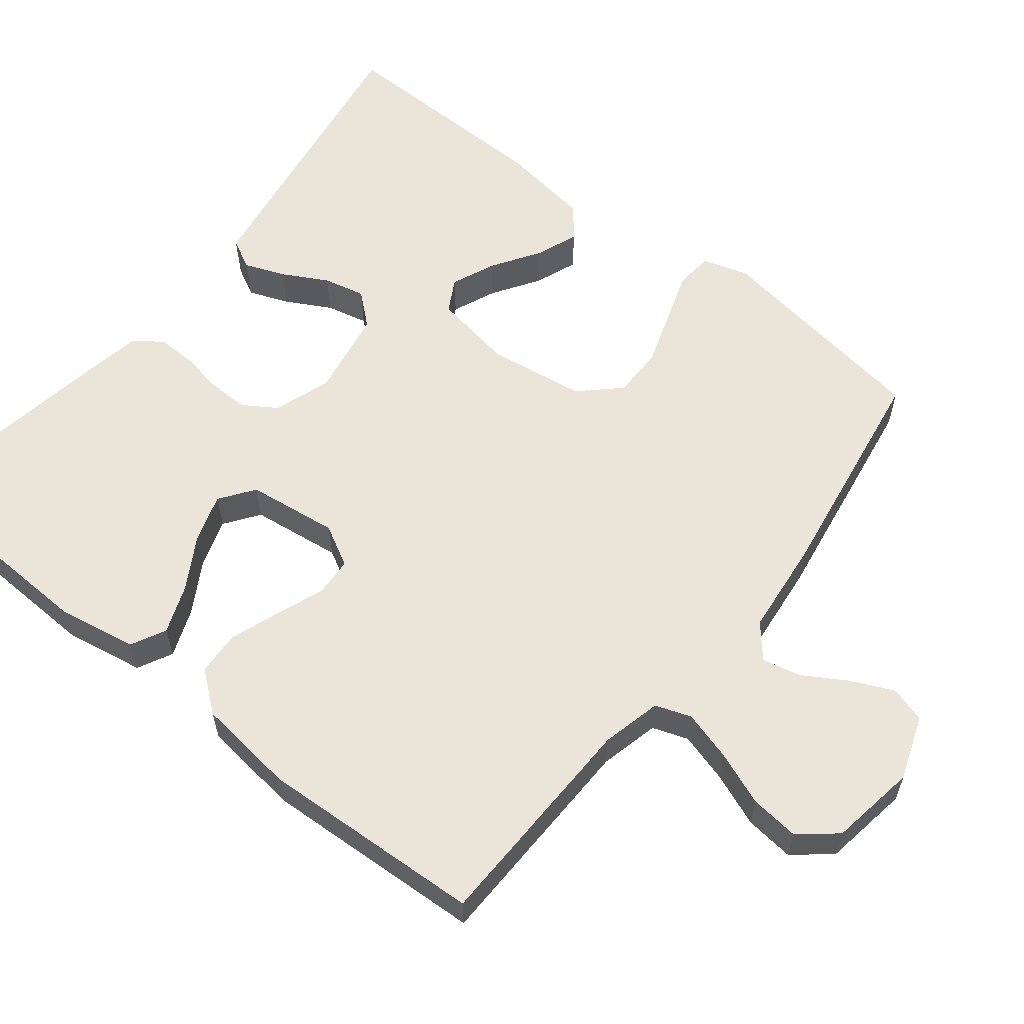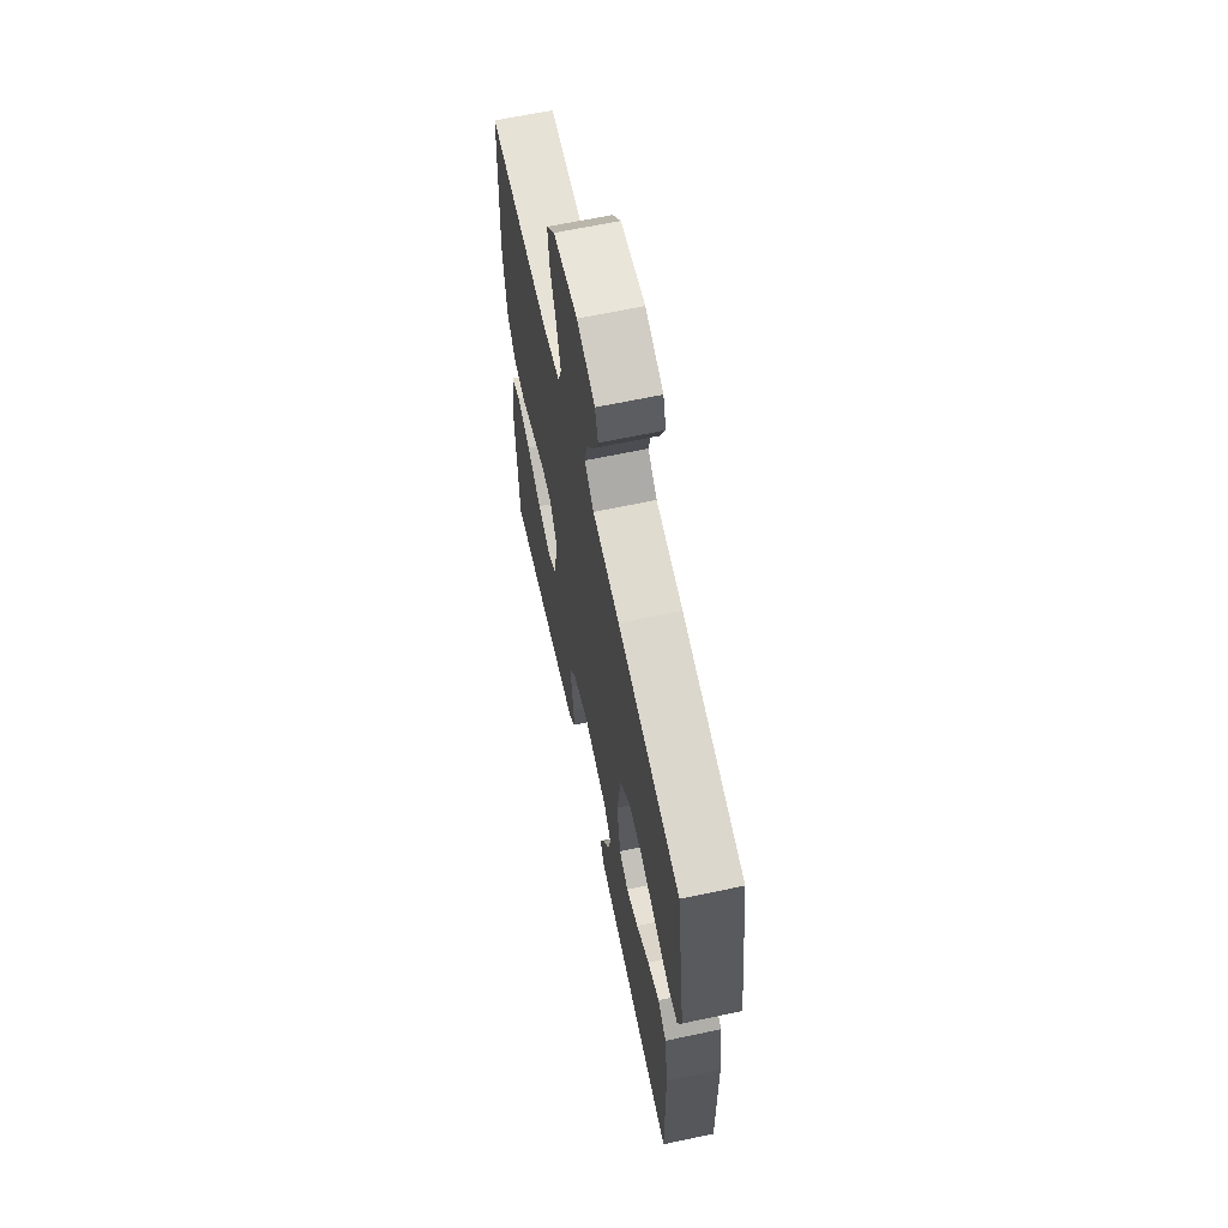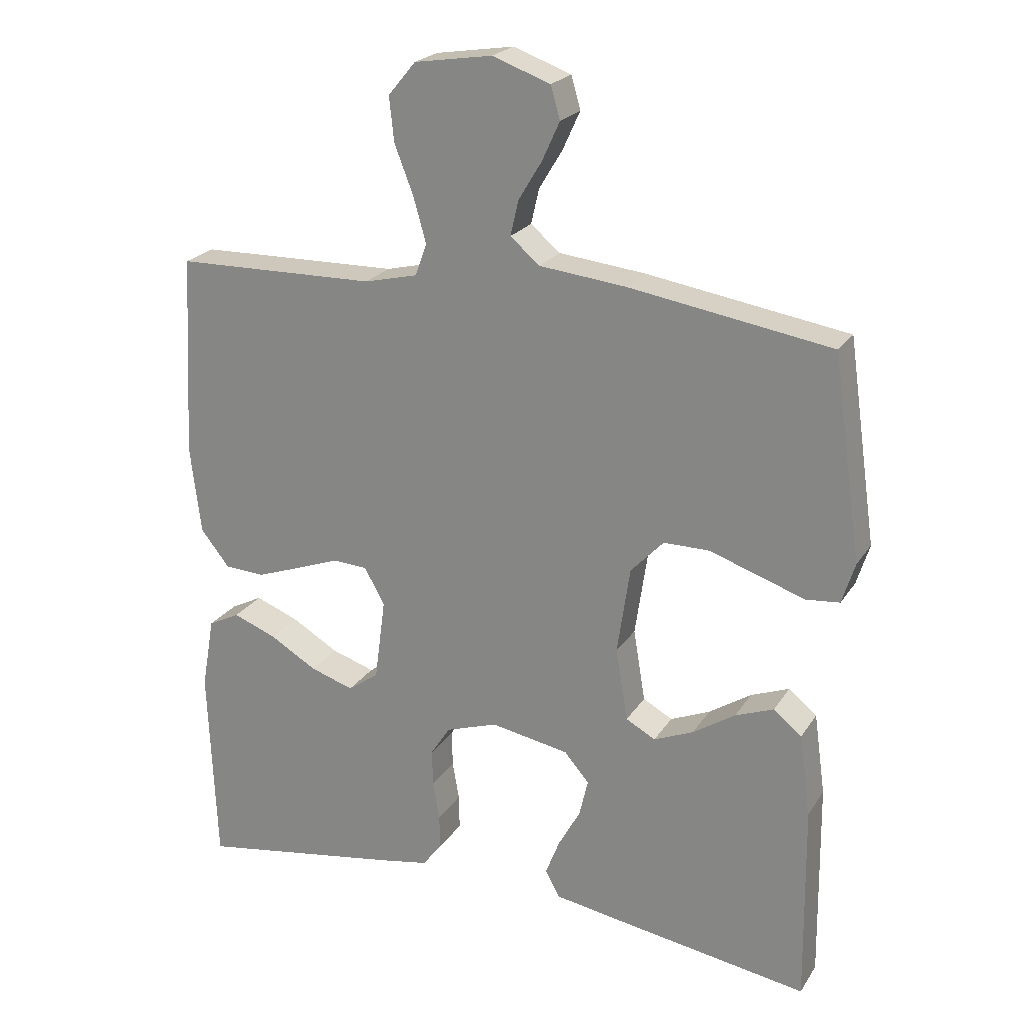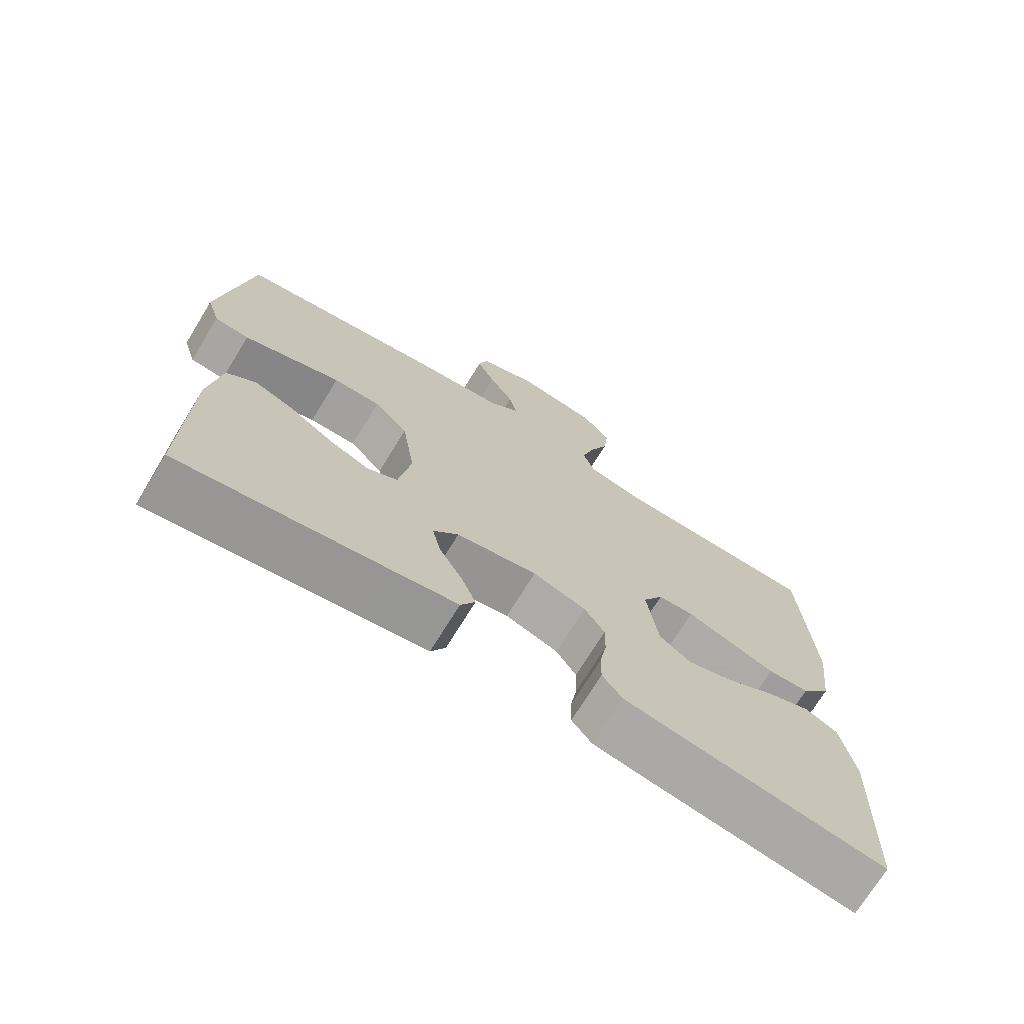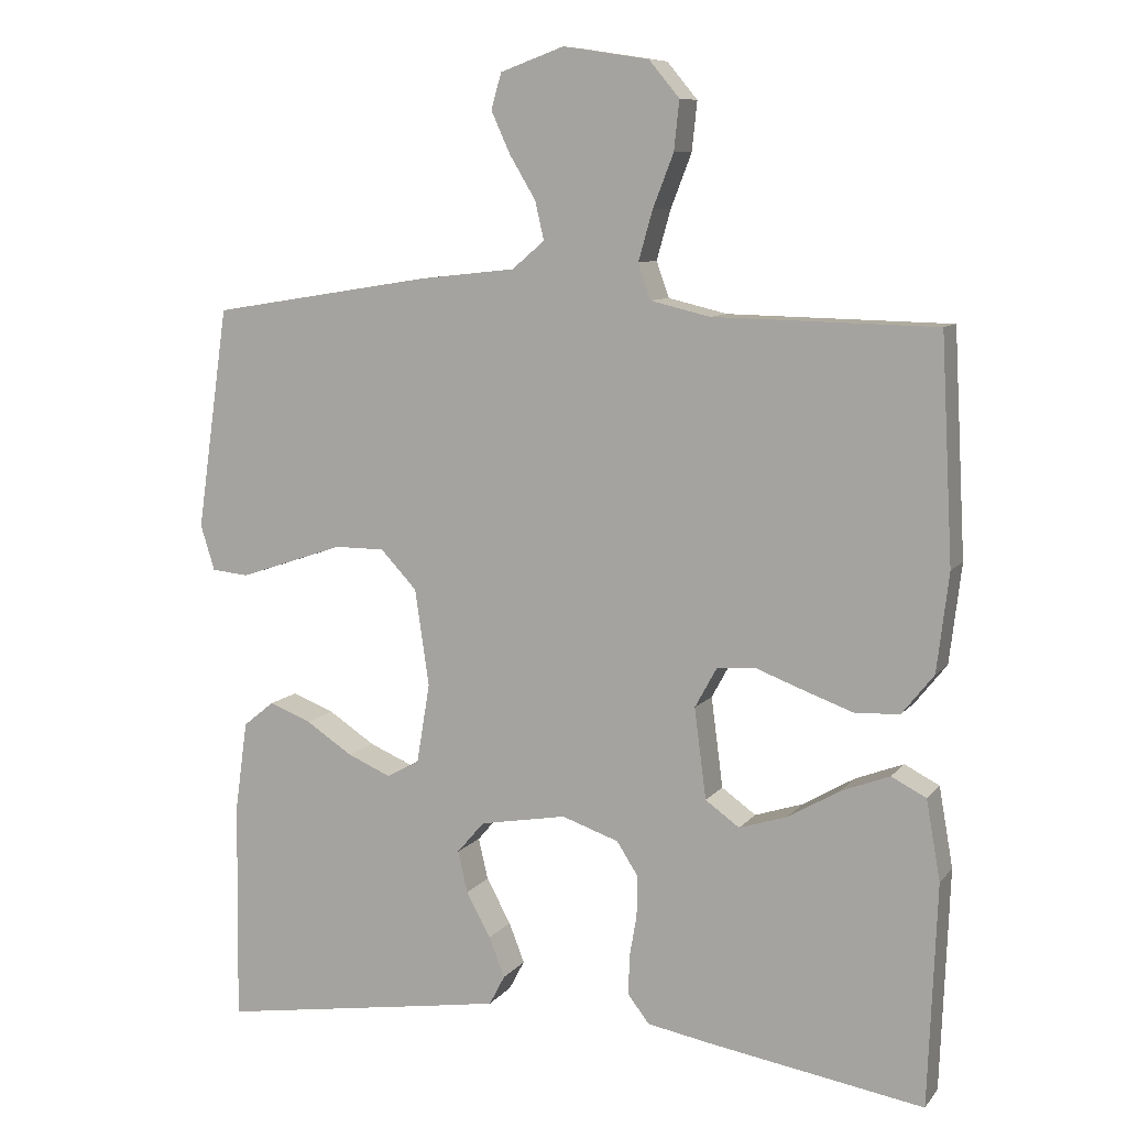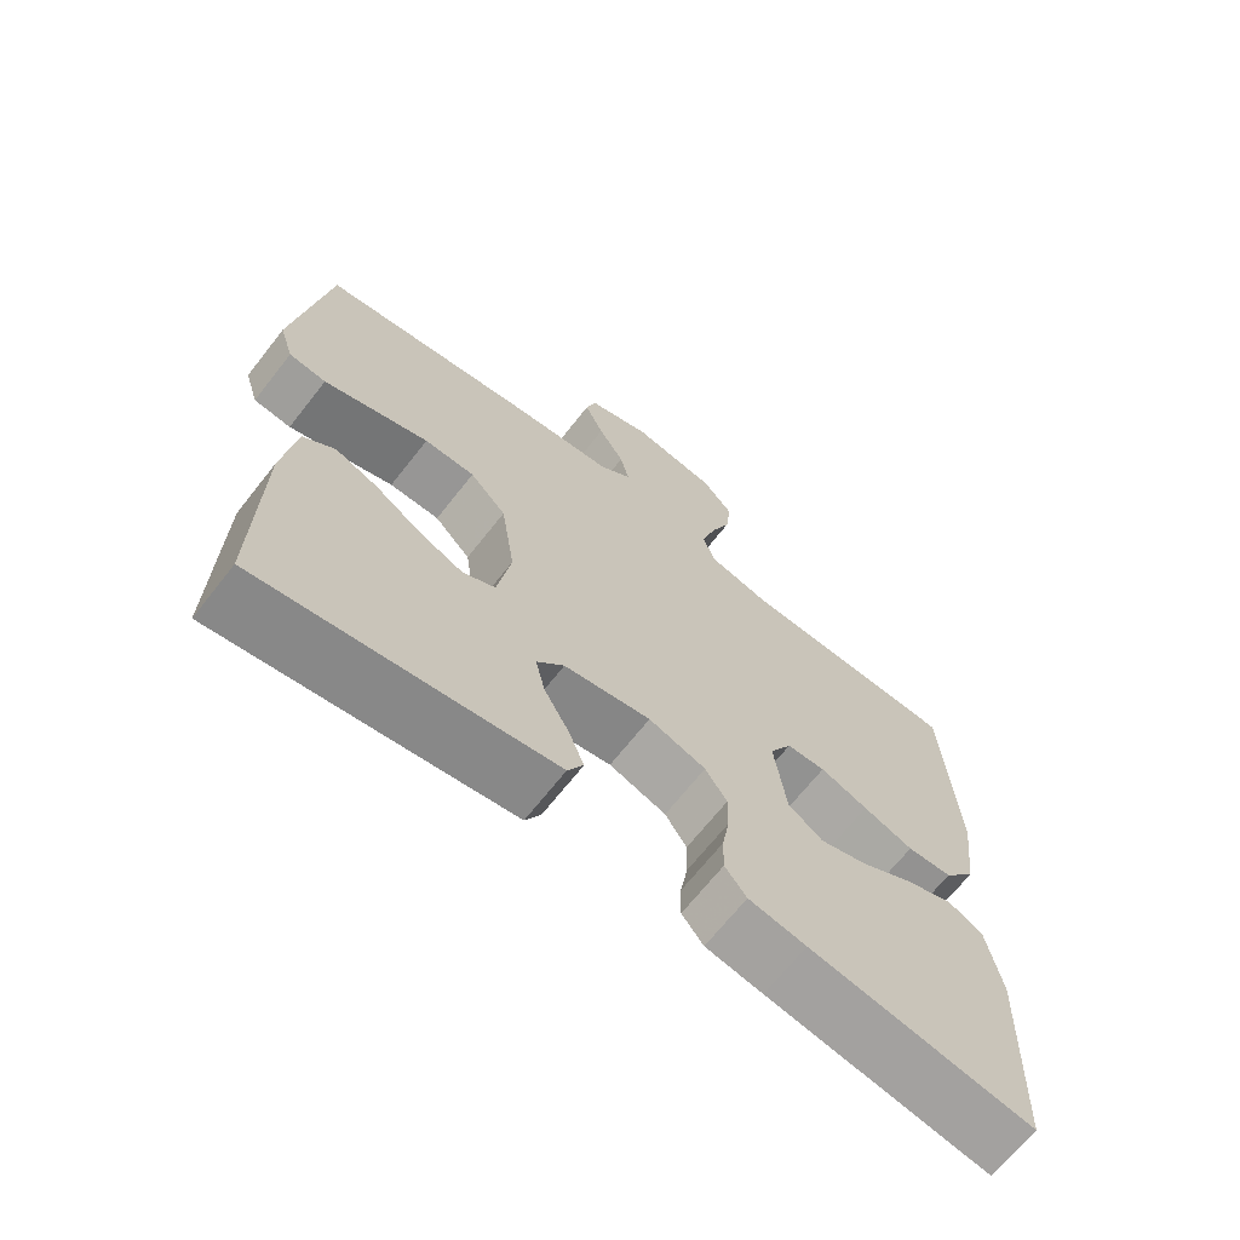
<metadata>
{"format":"obj","ext":"obj","renderer":"f3d","projection":"perspective","resolution":1024,"background":"white","views":[{"elev":59.3,"azim":-51.5,"up":"+Y"},{"elev":64.5,"azim":77.9,"up":"+Z"},{"elev":22.5,"azim":24.5,"up":"+Z"},{"elev":-72.2,"azim":148.4,"up":"+Z"},{"elev":9.0,"azim":-158.3,"up":"+Z"},{"elev":-68.0,"azim":141.8,"up":"+Z"}]}
</metadata>
<code>
v -0.5 0.07 -0.5
v -0.512 0.07 -0.2
v -0.493 0.07 -0.092
v -0.446 0.07 -0.068
v -0.381 0.07 -0.093
v -0.311 0.07 -0.134
v -0.246 0.07 -0.155
v -0.2 0.07 -0.122
v -0.184 0.07 0
v -0.214 0.07 0.055
v -0.266 0.07 0.058
v -0.33 0.07 0.034
v -0.397 0.07 0.01
v -0.457 0.07 0.013
v -0.5 0.07 0.067
v -0.516 0.07 0.2
v -0.5 0.07 0.5
v -0.2 0.07 0.506
v -0.12 0.07 0.525
v -0.103 0.07 0.573
v -0.122 0.07 0.64
v -0.15 0.07 0.712
v -0.157 0.07 0.778
v -0.116 0.07 0.827
v 0 0.07 0.845
v 0.086 0.07 0.814
v 0.1 0.07 0.766
v 0.074 0.07 0.709
v 0.039 0.07 0.651
v 0.027 0.07 0.599
v 0.071 0.07 0.562
v 0.2 0.07 0.548
v 0.5 0.07 0.5
v 0.543 0.07 0.2
v 0.524 0.07 0.139
v 0.474 0.07 0.134
v 0.406 0.07 0.157
v 0.332 0.07 0.182
v 0.264 0.07 0.182
v 0.215 0.07 0.13
v 0.196 0.07 0
v 0.214 0.07 -0.108
v 0.258 0.07 -0.132
v 0.317 0.07 -0.107
v 0.38 0.07 -0.066
v 0.437 0.07 -0.044
v 0.479 0.07 -0.078
v 0.496 0.07 -0.2
v 0.5 0.07 -0.5
v 0.2 0.07 -0.453
v 0.108 0.07 -0.438
v 0.087 0.07 -0.398
v 0.108 0.07 -0.344
v 0.141 0.07 -0.284
v 0.154 0.07 -0.228
v 0.117 0.07 -0.185
v 0 0.07 -0.164
v -0.077 0.07 -0.19
v -0.106 0.07 -0.235
v -0.105 0.07 -0.29
v -0.095 0.07 -0.348
v -0.094 0.07 -0.4
v -0.123 0.07 -0.437
v -0.2 0.07 -0.451
v -0.5 0 -0.5
v -0.512 0 -0.2
v -0.493 0 -0.092
v -0.446 0 -0.068
v -0.381 0 -0.093
v -0.311 0 -0.134
v -0.246 0 -0.155
v -0.2 0 -0.122
v -0.184 0 0
v -0.214 0 0.055
v -0.266 0 0.058
v -0.33 0 0.034
v -0.397 0 0.01
v -0.457 0 0.013
v -0.5 0 0.067
v -0.516 0 0.2
v -0.5 0 0.5
v -0.2 0 0.506
v -0.12 0 0.525
v -0.103 0 0.573
v -0.122 0 0.64
v -0.15 0 0.712
v -0.157 0 0.778
v -0.116 0 0.827
v 0 0 0.845
v 0.086 0 0.814
v 0.1 0 0.766
v 0.074 0 0.709
v 0.039 0 0.651
v 0.027 0 0.599
v 0.071 0 0.562
v 0.2 0 0.548
v 0.5 0 0.5
v 0.543 0 0.2
v 0.524 0 0.139
v 0.474 0 0.134
v 0.406 0 0.157
v 0.332 0 0.182
v 0.264 0 0.182
v 0.215 0 0.13
v 0.196 0 0
v 0.214 0 -0.108
v 0.258 0 -0.132
v 0.317 0 -0.107
v 0.38 0 -0.066
v 0.437 0 -0.044
v 0.479 0 -0.078
v 0.496 0 -0.2
v 0.5 0 -0.5
v 0.2 0 -0.453
v 0.108 0 -0.438
v 0.087 0 -0.398
v 0.108 0 -0.344
v 0.141 0 -0.284
v 0.154 0 -0.228
v 0.117 0 -0.185
v 0 0 -0.164
v -0.077 0 -0.19
v -0.106 0 -0.235
v -0.105 0 -0.29
v -0.095 0 -0.348
v -0.094 0 -0.4
v -0.123 0 -0.437
v -0.2 0 -0.451
f 60 61 62 63
f 59 60 63 64
f 51 52 53 54
f 51 54 55
f 50 51 55
f 49 50 55
f 48 49 55 56
f 44 45 46 47
f 43 44 47 48
f 34 35 36 37
f 34 37 38
f 31 32 33 34
f 31 34 38 39
f 26 27 28 29
f 24 25 26 29
f 24 29 30
f 21 22 23 24
f 20 21 24 30
f 19 20 30 31
f 15 16 17 18
f 11 12 13 14
f 11 14 15 18
f 3 4 5 6
f 3 6 7
f 2 3 7
f 59 64 1 2
f 58 59 2 7
f 57 58 7 8
f 43 48 56 57
f 42 43 57 8
f 41 42 8 9
f 40 41 9 10
f 19 31 39 40
f 18 19 40
f 10 11 18 40
f 127 126 125 124
f 128 127 124 123
f 118 117 116 115
f 119 118 115
f 119 115 114
f 119 114 113
f 120 119 113 112
f 111 110 109 108
f 112 111 108 107
f 101 100 99 98
f 102 101 98
f 98 97 96 95
f 103 102 98 95
f 93 92 91 90
f 93 90 89 88
f 94 93 88
f 88 87 86 85
f 94 88 85 84
f 95 94 84 83
f 82 81 80 79
f 78 77 76 75
f 82 79 78 75
f 70 69 68 67
f 71 70 67
f 71 67 66
f 66 65 128 123
f 71 66 123 122
f 72 71 122 121
f 121 120 112 107
f 72 121 107 106
f 73 72 106 105
f 74 73 105 104
f 104 103 95 83
f 104 83 82
f 104 82 75 74
f 1 65 66 2
f 2 66 67 3
f 3 67 68 4
f 4 68 69 5
f 5 69 70 6
f 6 70 71 7
f 7 71 72 8
f 8 72 73 9
f 9 73 74 10
f 10 74 75 11
f 11 75 76 12
f 12 76 77 13
f 13 77 78 14
f 14 78 79 15
f 15 79 80 16
f 16 80 81 17
f 17 81 82 18
f 18 82 83 19
f 19 83 84 20
f 20 84 85 21
f 21 85 86 22
f 22 86 87 23
f 23 87 88 24
f 24 88 89 25
f 25 89 90 26
f 26 90 91 27
f 27 91 92 28
f 28 92 93 29
f 29 93 94 30
f 30 94 95 31
f 31 95 96 32
f 32 96 97 33
f 33 97 98 34
f 34 98 99 35
f 35 99 100 36
f 36 100 101 37
f 37 101 102 38
f 38 102 103 39
f 39 103 104 40
f 40 104 105 41
f 41 105 106 42
f 42 106 107 43
f 43 107 108 44
f 44 108 109 45
f 45 109 110 46
f 46 110 111 47
f 47 111 112 48
f 48 112 113 49
f 49 113 114 50
f 50 114 115 51
f 51 115 116 52
f 52 116 117 53
f 53 117 118 54
f 54 118 119 55
f 55 119 120 56
f 56 120 121 57
f 57 121 122 58
f 58 122 123 59
f 59 123 124 60
f 60 124 125 61
f 61 125 126 62
f 62 126 127 63
f 63 127 128 64
f 64 128 65 1

</code>
